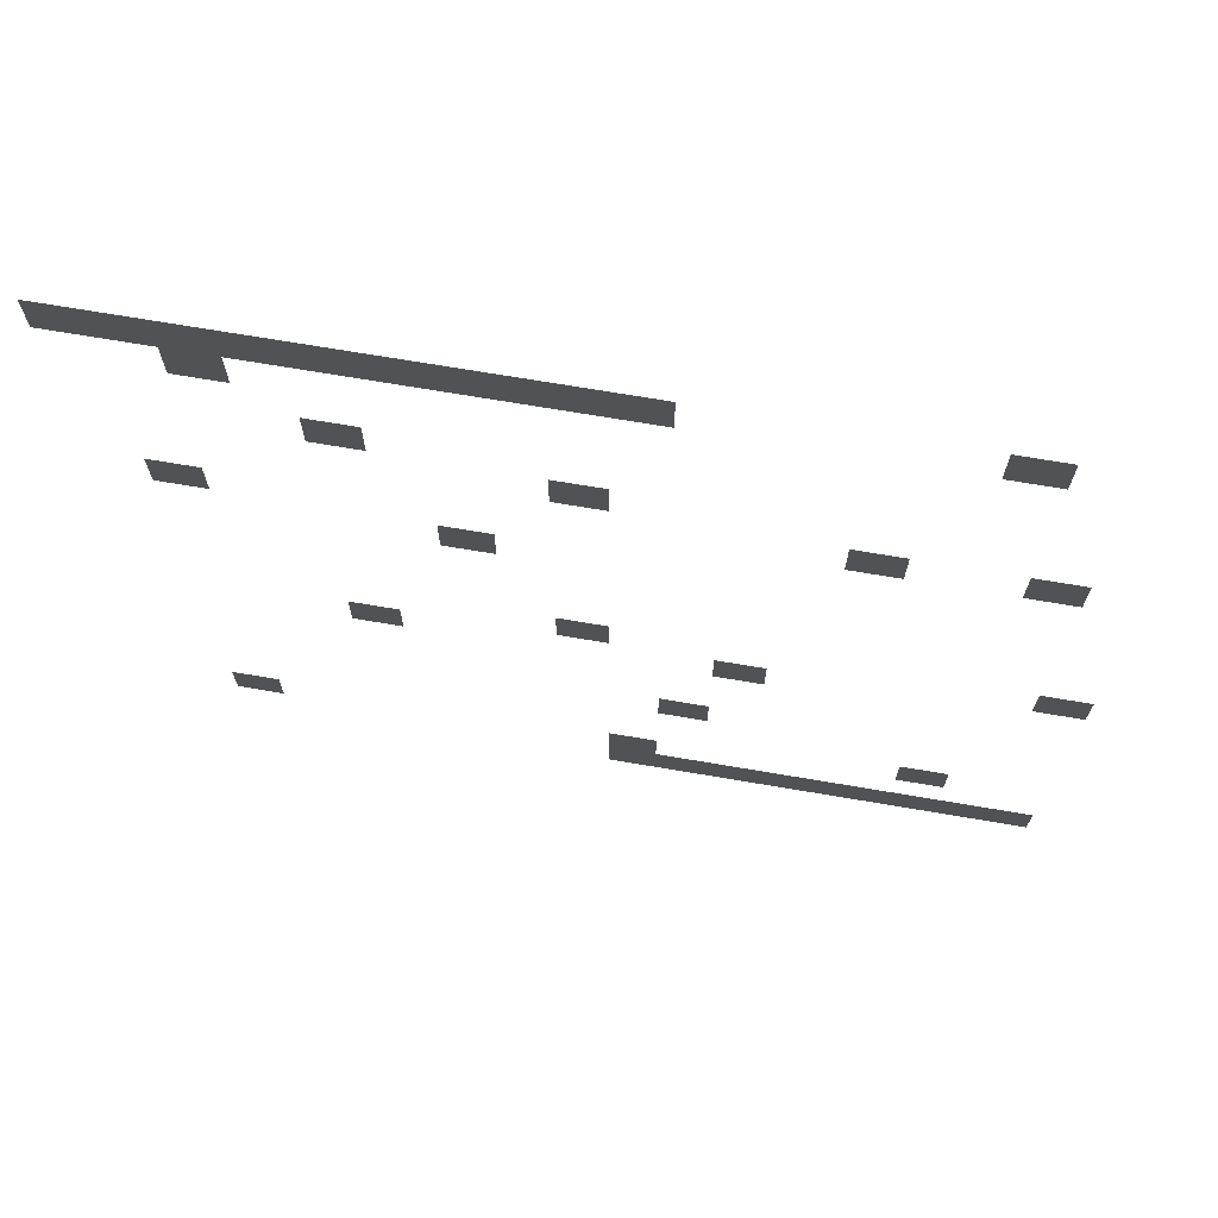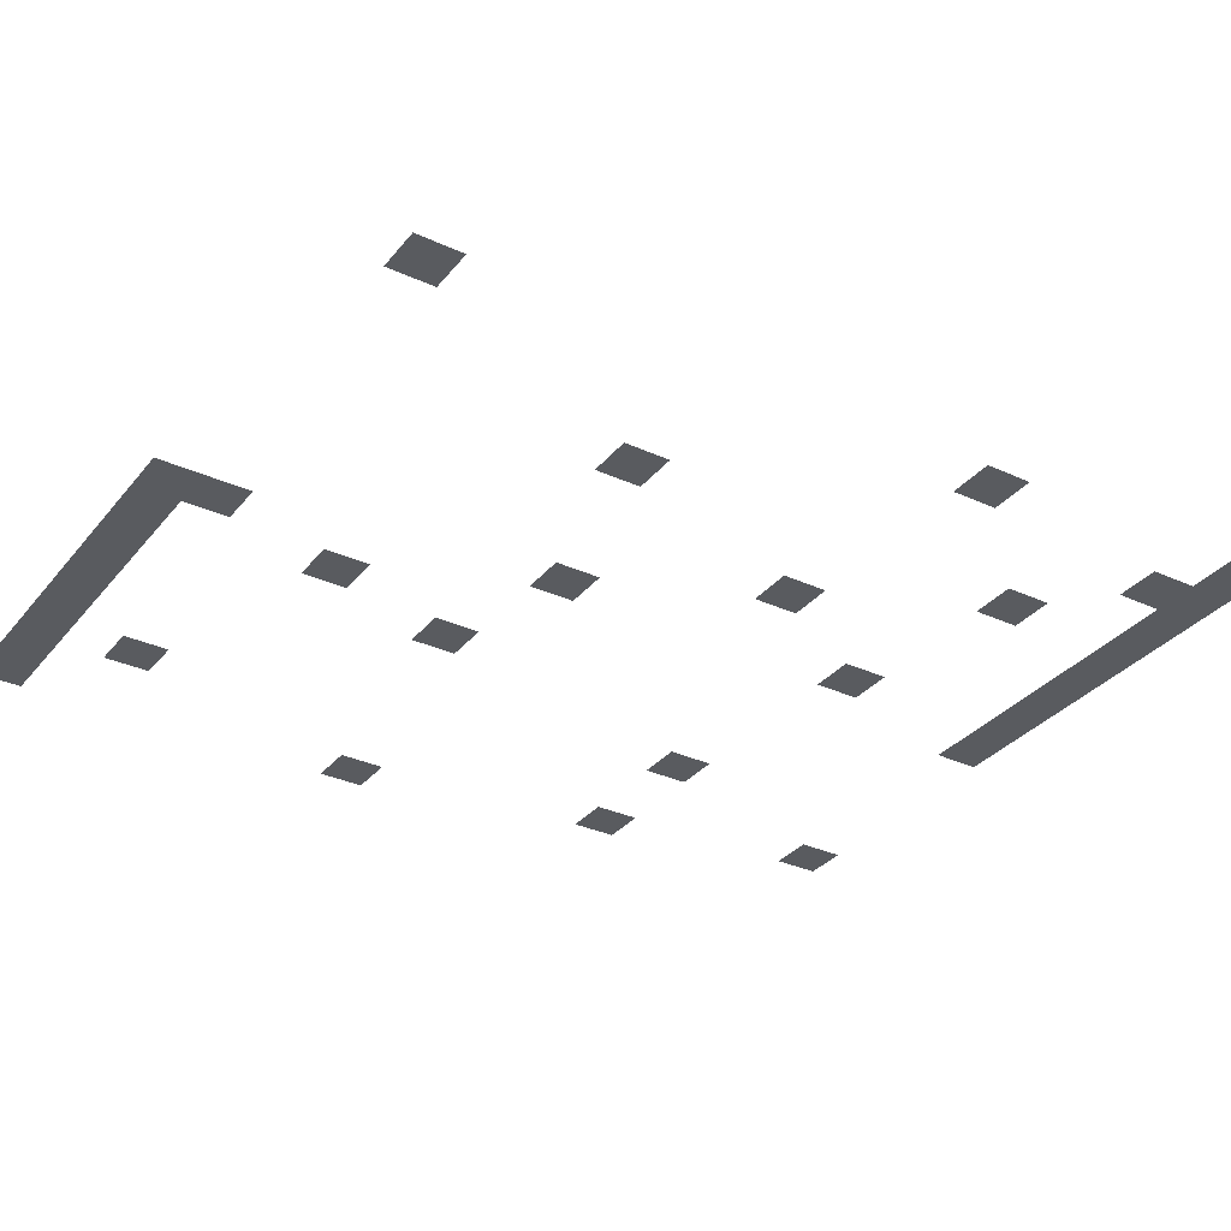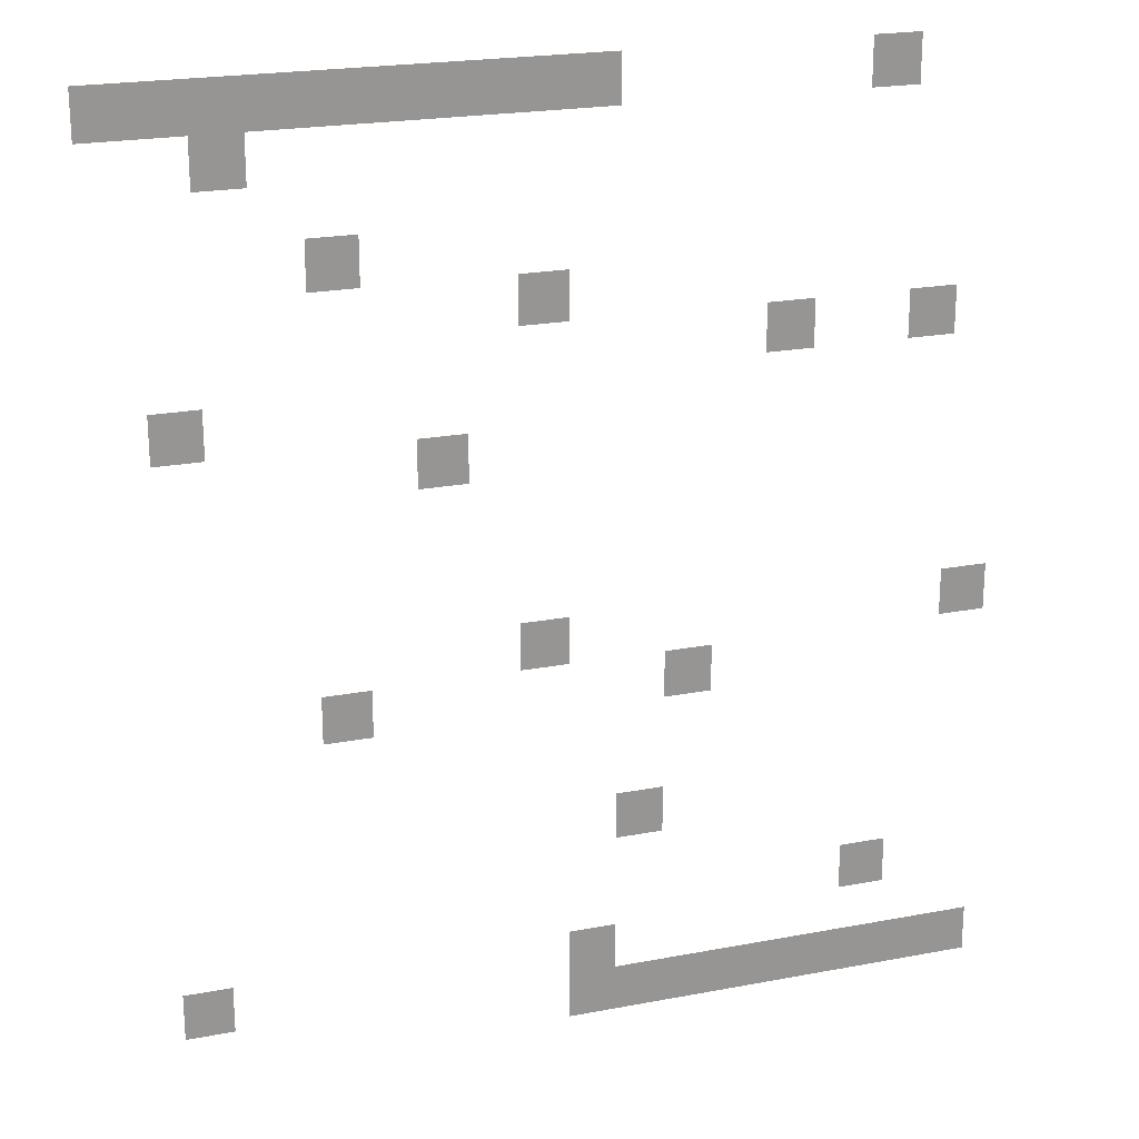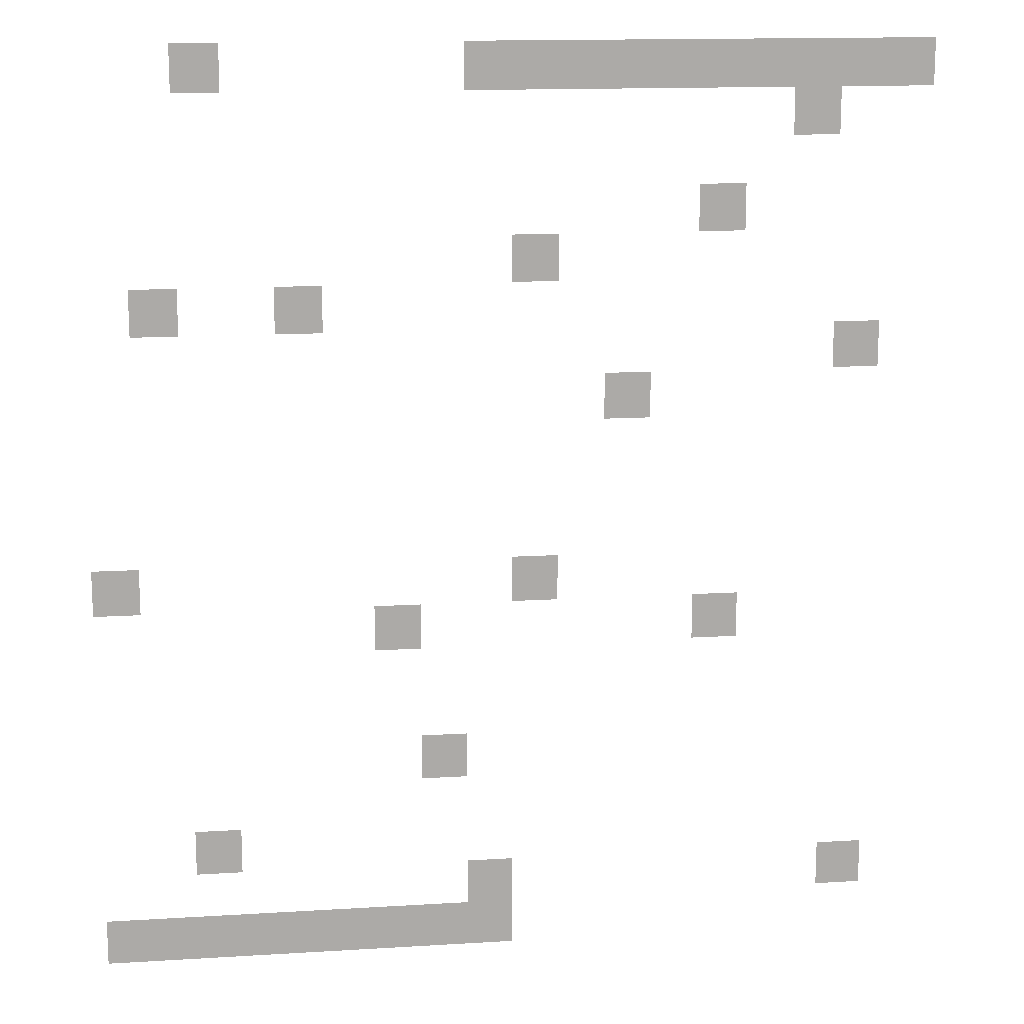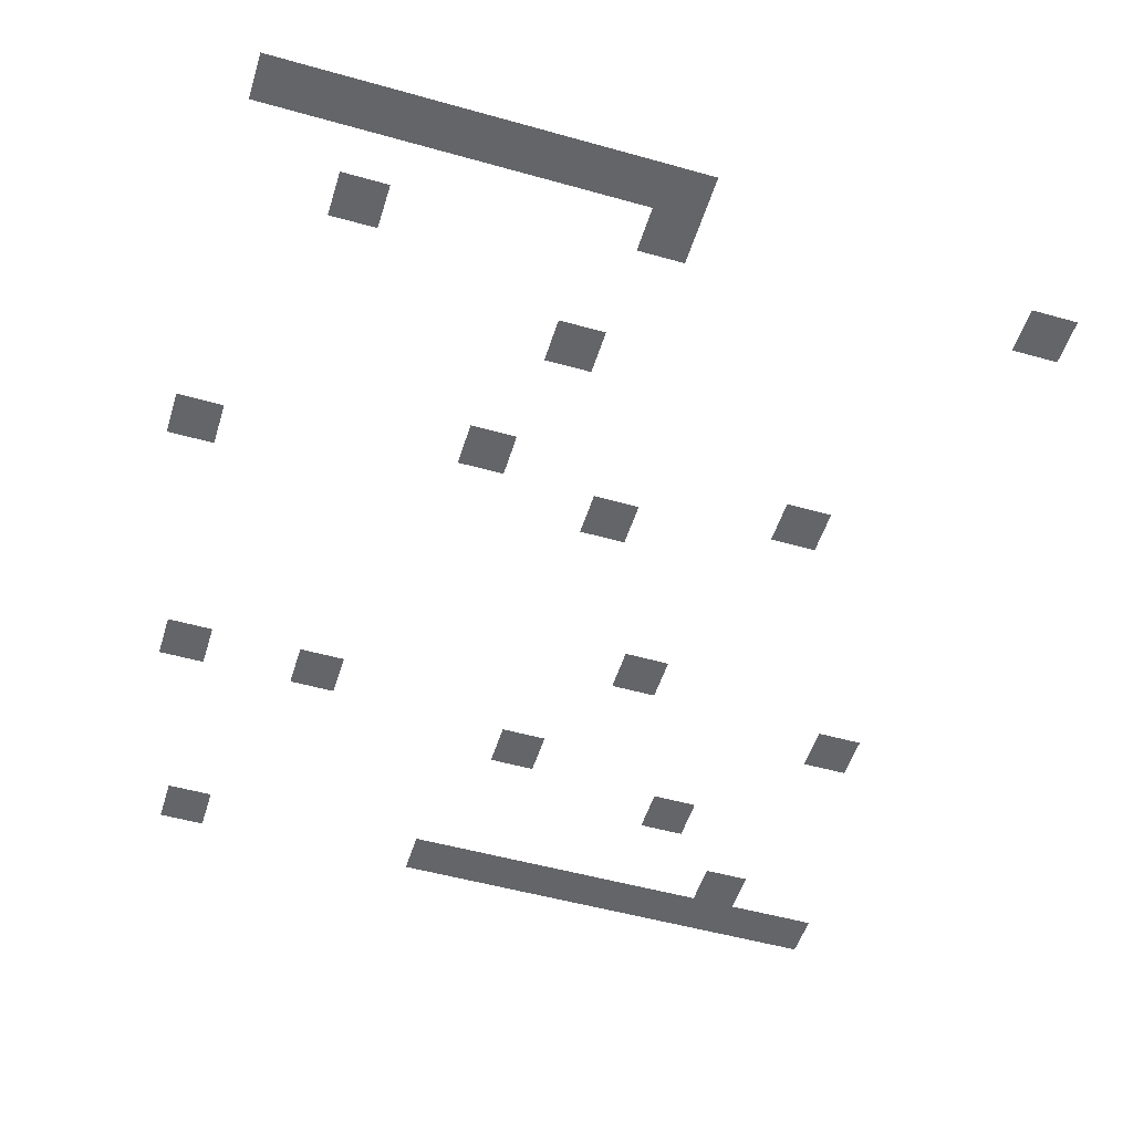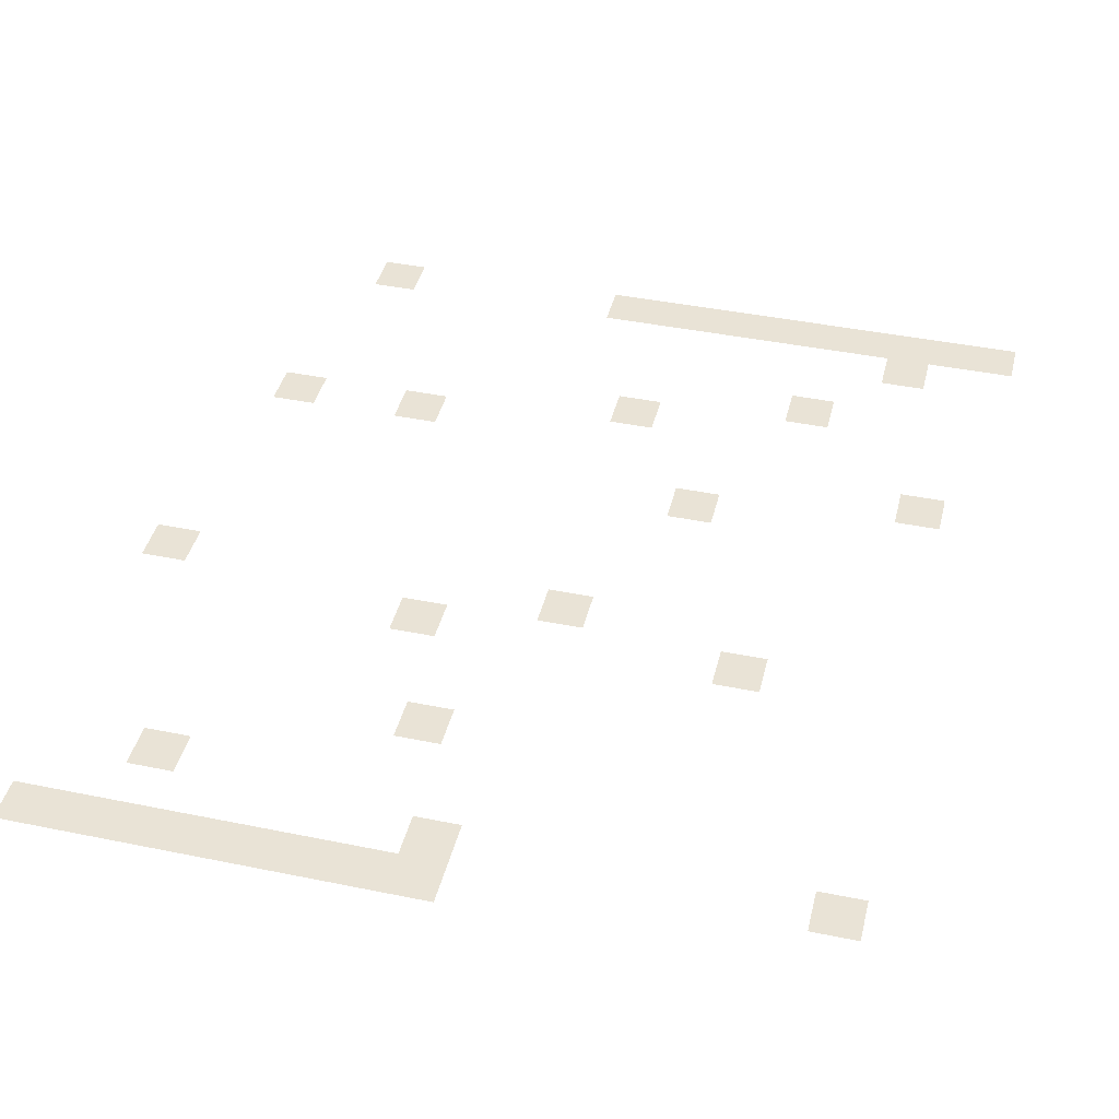
<metadata>
{"format":"obj","ext":"obj","renderer":"f3d","projection":"perspective","resolution":1024,"background":"white","views":[{"elev":71.2,"azim":-170.4,"up":"+Y"},{"elev":-32.5,"azim":57.5,"up":"+Z"},{"elev":21.8,"azim":161.5,"up":"+Y"},{"elev":14.3,"azim":-7.7,"up":"+Y"},{"elev":-51.5,"azim":-17.0,"up":"+Z"},{"elev":42.0,"azim":13.8,"up":"+Z"}]}
</metadata>
<code>
v -288 -48 0
v -304 -48 0
v -304 -32 0
v -288 -32 0
v -192 -48 0
v -208 -48 0
v -208 -32 0
v -192 -32 0
v -176 -48 0
v -192 -48 0
v -192 -32 0
v -176 -32 0
v -160 -48 0
v -176 -48 0
v -176 -32 0
v -160 -32 0
v -144 -48 0
v -160 -48 0
v -160 -32 0
v -144 -32 0
v -128 -48 0
v -144 -48 0
v -144 -32 0
v -128 -32 0
v -112 -48 0
v -128 -48 0
v -128 -32 0
v -112 -32 0
v -96 -48 0
v -112 -48 0
v -112 -32 0
v -96 -32 0
v -80 -48 0
v -96 -48 0
v -96 -32 0
v -80 -32 0
v -64 -48 0
v -80 -48 0
v -80 -32 0
v -64 -32 0
v -48 -48 0
v -64 -48 0
v -64 -32 0
v -48 -32 0
v -80 -64 0
v -96 -64 0
v -96 -48 0
v -80 -48 0
v -112 -96 0
v -128 -96 0
v -128 -80 0
v -112 -80 0
v -176 -112 0
v -192 -112 0
v -192 -96 0
v -176 -96 0
v -304 -128 0
v -320 -128 0
v -320 -112 0
v -304 -112 0
v -256 -128 0
v -272 -128 0
v -272 -112 0
v -256 -112 0
v -64 -144 0
v -80 -144 0
v -80 -128 0
v -64 -128 0
v -144 -160 0
v -160 -160 0
v -160 -144 0
v -144 -144 0
v -320 -224 0
v -336 -224 0
v -336 -208 0
v -320 -208 0
v -176 -224 0
v -192 -224 0
v -192 -208 0
v -176 -208 0
v -224 -240 0
v -240 -240 0
v -240 -224 0
v -224 -224 0
v -112 -240 0
v -128 -240 0
v -128 -224 0
v -112 -224 0
v -208 -288 0
v -224 -288 0
v -224 -272 0
v -208 -272 0
v -288 -320 0
v -304 -320 0
v -304 -304 0
v -288 -304 0
v -192 -336 0
v -208 -336 0
v -208 -320 0
v -192 -320 0
v -64 -336 0
v -80 -336 0
v -80 -320 0
v -64 -320 0
v -320 -352 0
v -336 -352 0
v -336 -336 0
v -320 -336 0
v -304 -352 0
v -320 -352 0
v -320 -336 0
v -304 -336 0
v -288 -352 0
v -304 -352 0
v -304 -336 0
v -288 -336 0
v -272 -352 0
v -288 -352 0
v -288 -336 0
v -272 -336 0
v -256 -352 0
v -272 -352 0
v -272 -336 0
v -256 -336 0
v -240 -352 0
v -256 -352 0
v -256 -336 0
v -240 -336 0
v -224 -352 0
v -240 -352 0
v -240 -336 0
v -224 -336 0
v -208 -352 0
v -224 -352 0
v -224 -336 0
v -208 -336 0
v -192 -352 0
v -208 -352 0
v -208 -336 0
v -192 -336 0
g lich(3)_bossroom_mesh_0002
f 1 2 3 4
f 5 6 7 8
f 9 10 11 12
f 13 14 15 16
f 17 18 19 20
f 21 22 23 24
f 25 26 27 28
f 29 30 31 32
f 33 34 35 36
f 37 38 39 40
f 41 42 43 44
f 45 46 47 48
f 49 50 51 52
f 53 54 55 56
f 57 58 59 60
f 61 62 63 64
f 65 66 67 68
f 69 70 71 72
f 73 74 75 76
f 77 78 79 80
f 81 82 83 84
f 85 86 87 88
f 89 90 91 92
f 93 94 95 96
f 97 98 99 100
f 101 102 103 104
f 105 106 107 108
f 109 110 111 112
f 113 114 115 116
f 117 118 119 120
f 121 122 123 124
f 125 126 127 128
f 129 130 131 132
f 133 134 135 136
f 137 138 139 140

</code>
